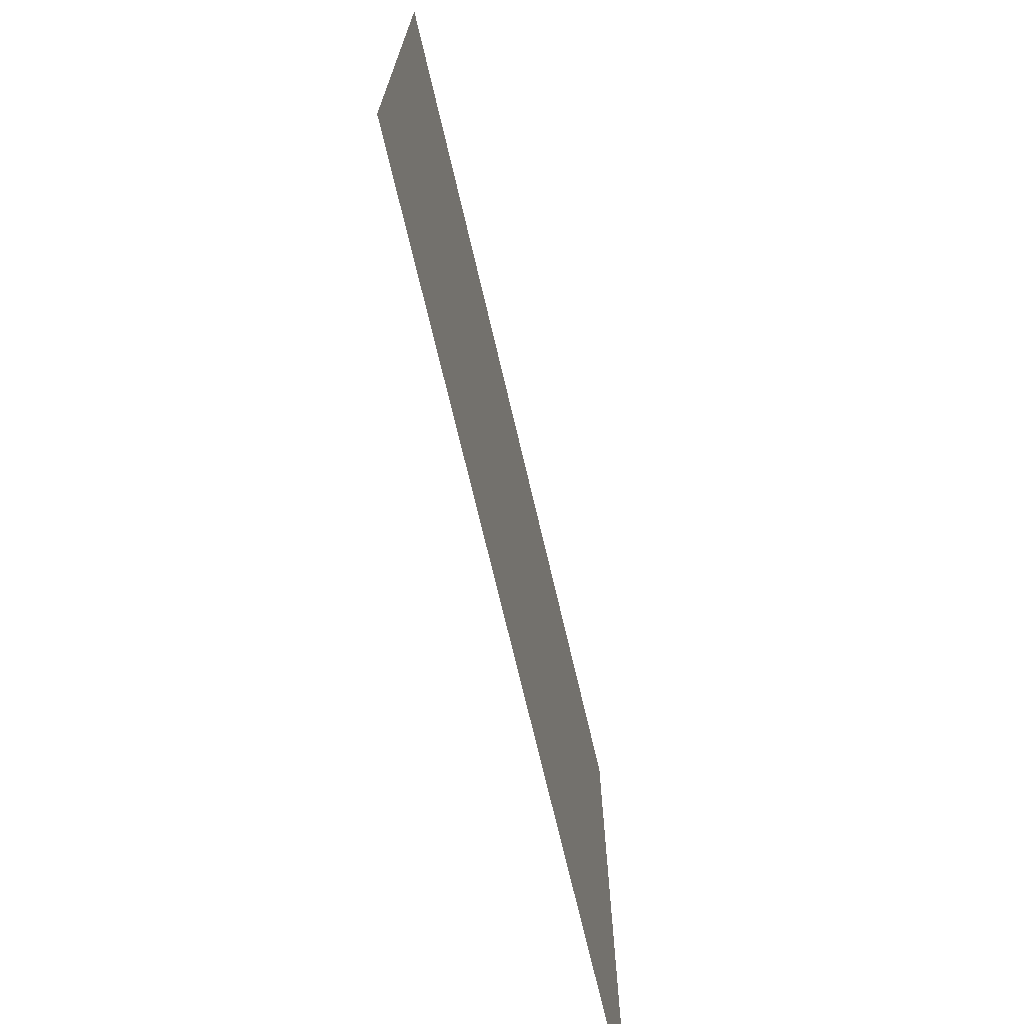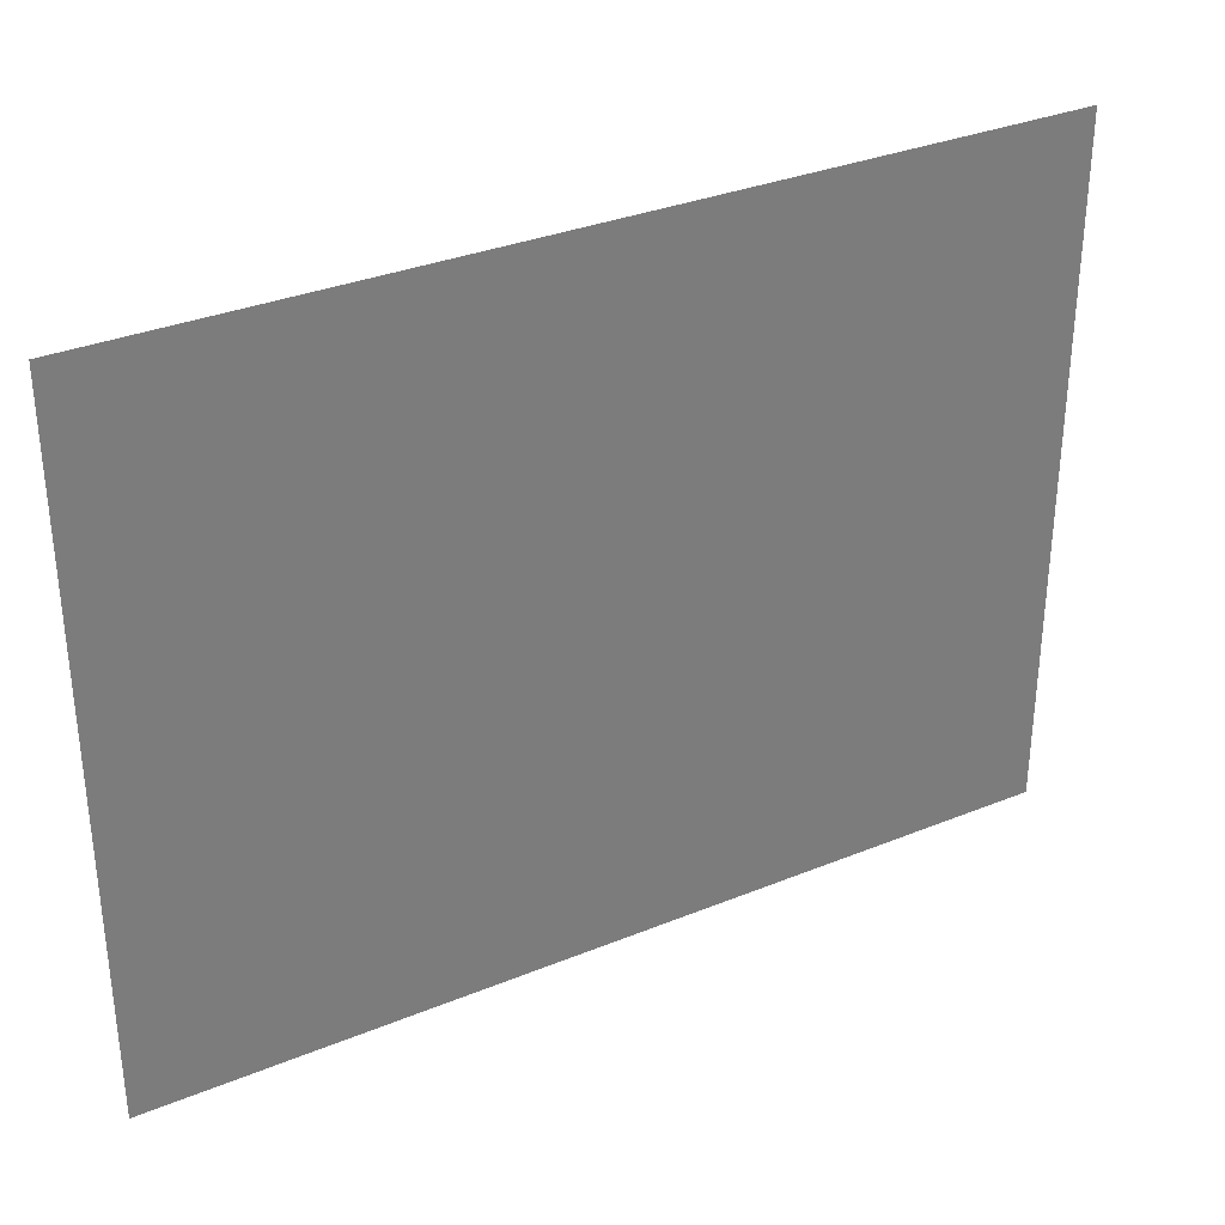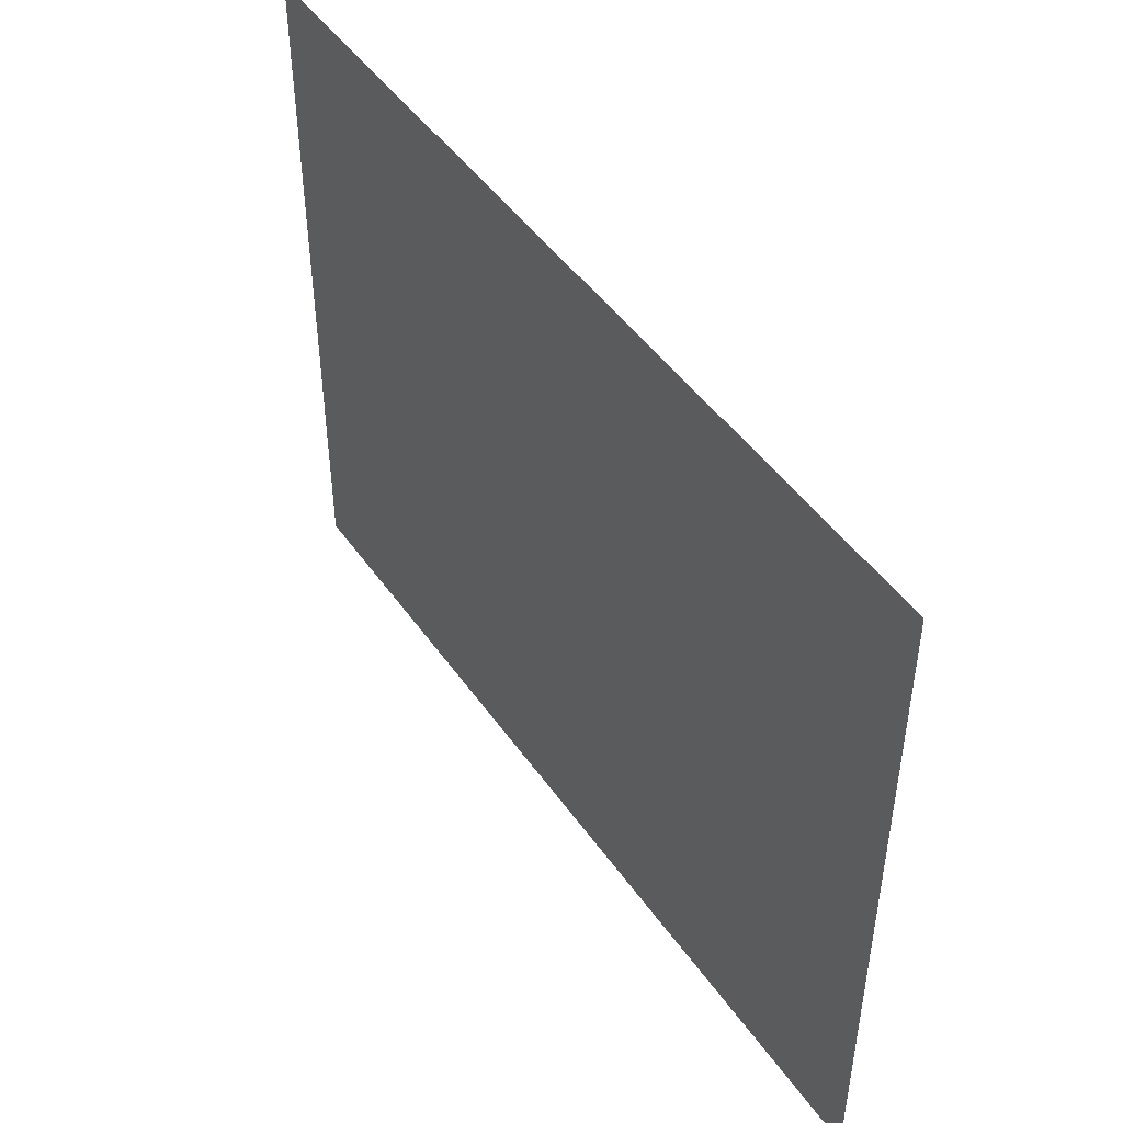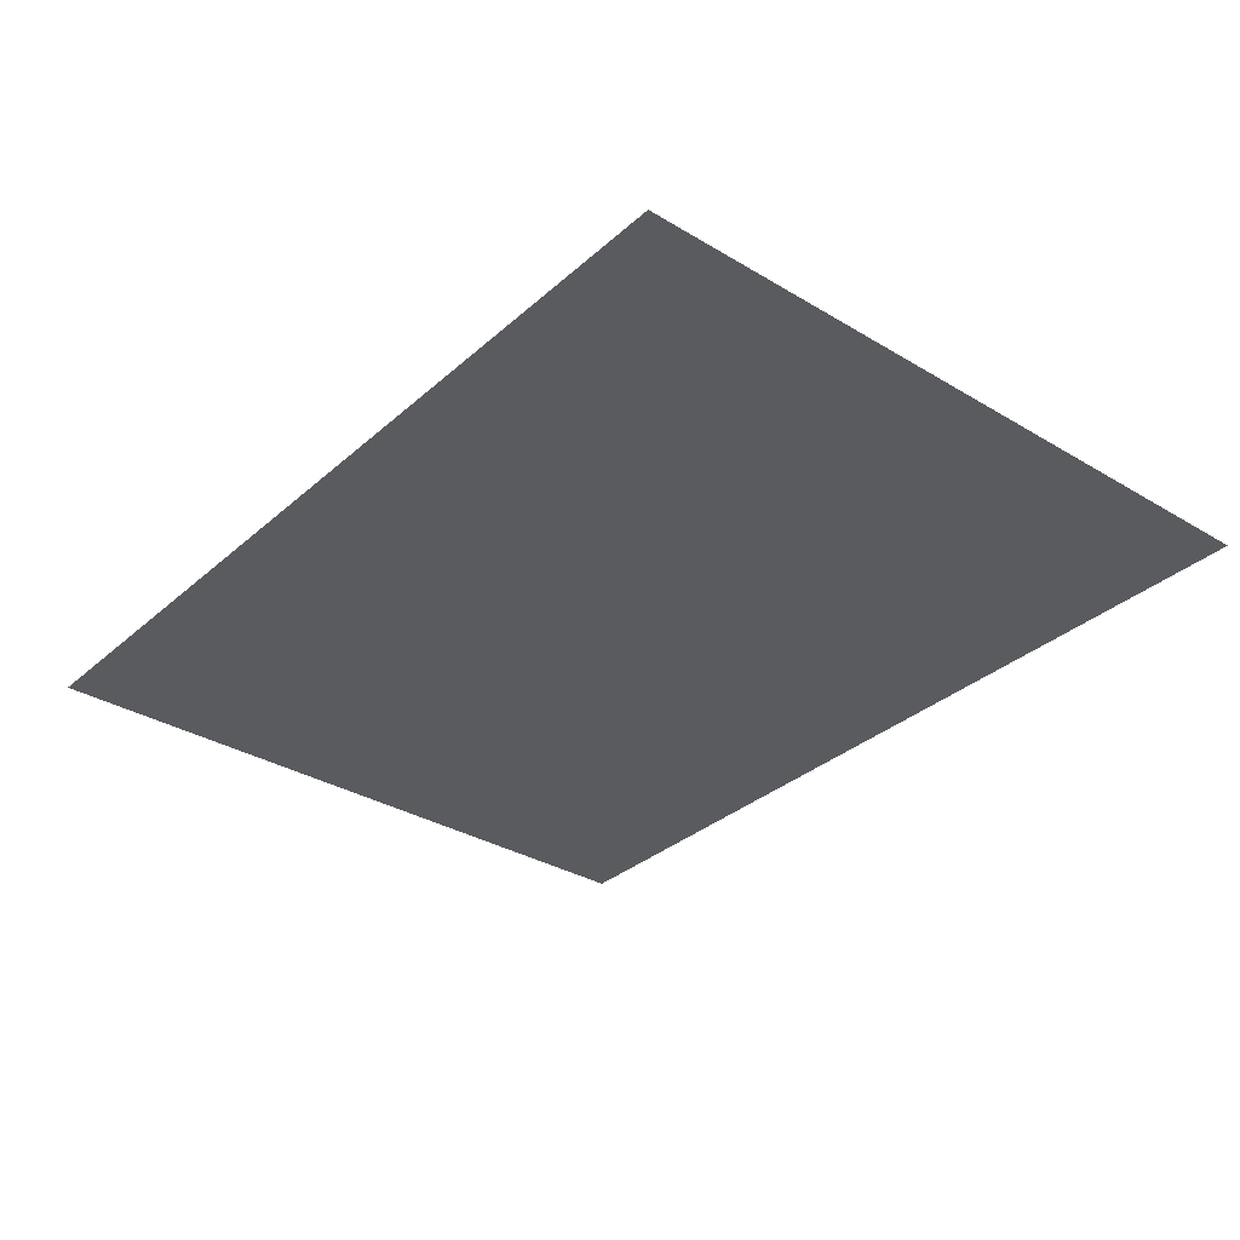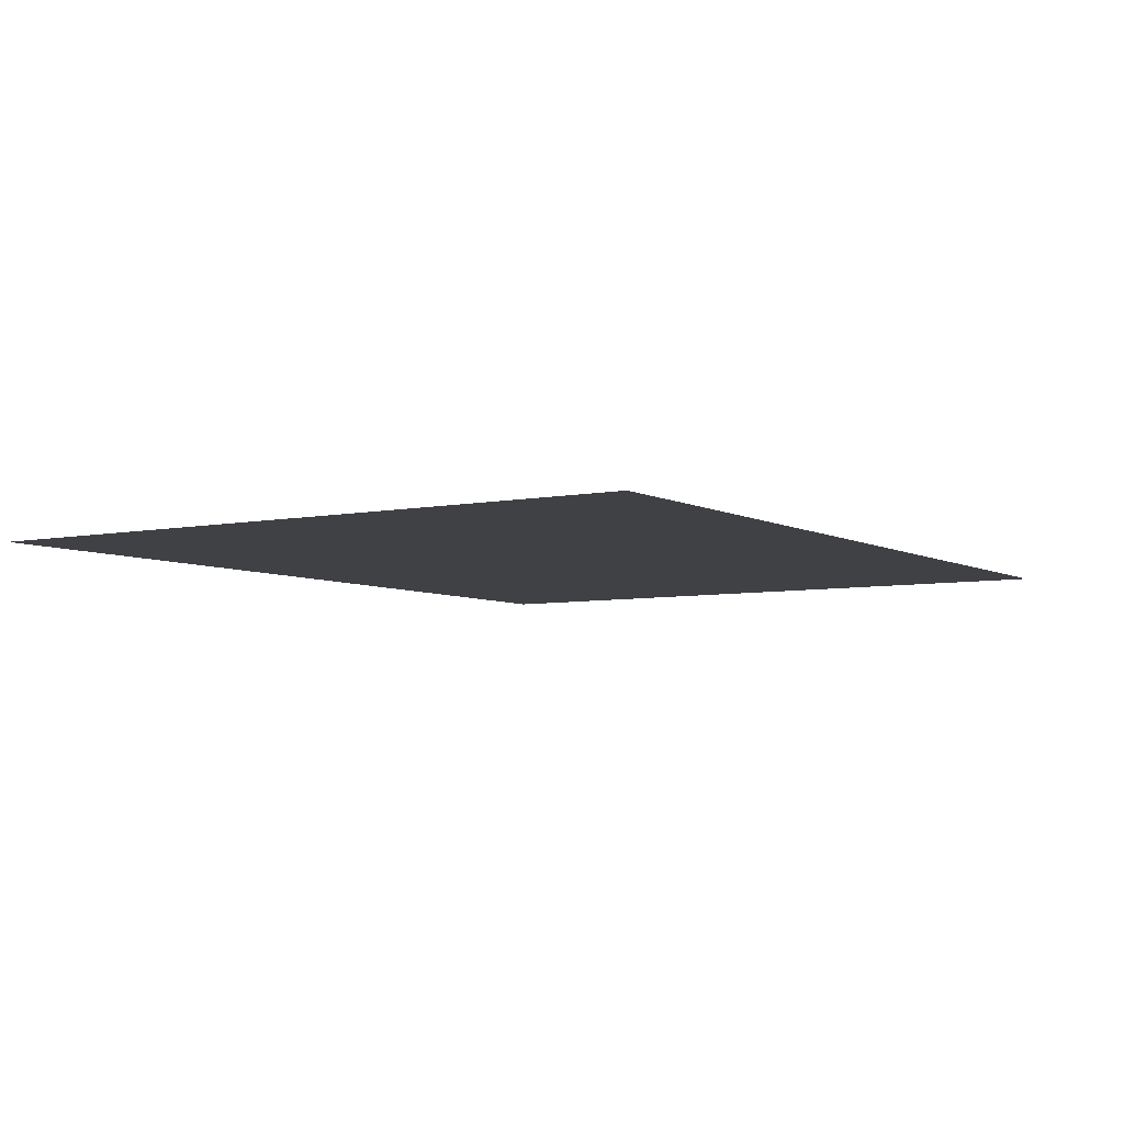
<metadata>
{"format":"obj","ext":"obj","renderer":"f3d","projection":"perspective","resolution":1024,"background":"white","views":[{"elev":-71.2,"azim":-76.8,"up":"+Y"},{"elev":33.0,"azim":-29.4,"up":"+Y"},{"elev":46.9,"azim":56.9,"up":"+Y"},{"elev":-32.8,"azim":50.3,"up":"+Z"},{"elev":-5.7,"azim":-57.6,"up":"+Z"}]}
</metadata>
<code>
v -1.92 -4.48 0
v -2.56 -4.48 0
v -2.56 -3.84 0
v -1.92 -3.84 0
v -2.56 -4.48 0
v -3.2 -4.48 0
v -3.2 -3.84 0
v -2.56 -3.84 0
v -3.2 -4.48 0
v -3.84 -4.48 0
v -3.84 -3.84 0
v -3.2 -3.84 0
v -3.84 -4.48 0
v -4.48 -4.48 0
v -4.48 -3.84 0
v -3.84 -3.84 0
v -4.48 -4.48 0
v -5.12 -4.48 0
v -5.12 -3.84 0
v -4.48 -3.84 0
v -5.12 -4.48 0
v -5.76 -4.48 0
v -5.76 -3.84 0
v -5.12 -3.84 0
v -5.76 -4.48 0
v -6.4 -4.48 0
v -6.4 -3.84 0
v -5.76 -3.84 0
v -6.4 -4.48 0
v -7.04 -4.48 0
v -7.04 -3.84 0
v -6.4 -3.84 0
v -7.04 -4.48 0
v -7.68 -4.48 0
v -7.68 -3.84 0
v -7.04 -3.84 0
v -7.68 -4.48 0
v -8.32 -4.48 0
v -8.32 -3.84 0
v -7.68 -3.84 0
v -8.32 -4.48 0
v -8.96 -4.48 0
v -8.96 -3.84 0
v -8.32 -3.84 0
v -8.96 -4.48 0
v -9.6 -4.48 0
v -9.6 -3.84 0
v -8.96 -3.84 0
v -9.6 -4.48 0
v -10.24 -4.48 0
v -10.24 -3.84 0
v -9.6 -3.84 0
v -1.92 -5.12 0
v -2.56 -5.12 0
v -2.56 -4.48 0
v -1.92 -4.48 0
v -2.56 -5.12 0
v -3.2 -5.12 0
v -3.2 -4.48 0
v -2.56 -4.48 0
v -3.2 -5.12 0
v -3.84 -5.12 0
v -3.84 -4.48 0
v -3.2 -4.48 0
v -3.84 -5.12 0
v -4.48 -5.12 0
v -4.48 -4.48 0
v -3.84 -4.48 0
v -4.48 -5.12 0
v -5.12 -5.12 0
v -5.12 -4.48 0
v -4.48 -4.48 0
v -5.12 -5.12 0
v -5.76 -5.12 0
v -5.76 -4.48 0
v -5.12 -4.48 0
v -5.76 -5.12 0
v -6.4 -5.12 0
v -6.4 -4.48 0
v -5.76 -4.48 0
v -6.4 -5.12 0
v -7.04 -5.12 0
v -7.04 -4.48 0
v -6.4 -4.48 0
v -7.04 -5.12 0
v -7.68 -5.12 0
v -7.68 -4.48 0
v -7.04 -4.48 0
v -7.68 -5.12 0
v -8.32 -5.12 0
v -8.32 -4.48 0
v -7.68 -4.48 0
v -8.32 -5.12 0
v -8.96 -5.12 0
v -8.96 -4.48 0
v -8.32 -4.48 0
v -8.96 -5.12 0
v -9.6 -5.12 0
v -9.6 -4.48 0
v -8.96 -4.48 0
v -9.6 -5.12 0
v -10.24 -5.12 0
v -10.24 -4.48 0
v -9.6 -4.48 0
v -1.92 -5.76 0
v -2.56 -5.76 0
v -2.56 -5.12 0
v -1.92 -5.12 0
v -2.56 -5.76 0
v -3.2 -5.76 0
v -3.2 -5.12 0
v -2.56 -5.12 0
v -3.2 -5.76 0
v -3.84 -5.76 0
v -3.84 -5.12 0
v -3.2 -5.12 0
v -3.84 -5.76 0
v -4.48 -5.76 0
v -4.48 -5.12 0
v -3.84 -5.12 0
v -4.48 -5.76 0
v -5.12 -5.76 0
v -5.12 -5.12 0
v -4.48 -5.12 0
v -5.12 -5.76 0
v -5.76 -5.76 0
v -5.76 -5.12 0
v -5.12 -5.12 0
v -5.76 -5.76 0
v -6.4 -5.76 0
v -6.4 -5.12 0
v -5.76 -5.12 0
v -6.4 -5.76 0
v -7.04 -5.76 0
v -7.04 -5.12 0
v -6.4 -5.12 0
v -7.04 -5.76 0
v -7.68 -5.76 0
v -7.68 -5.12 0
v -7.04 -5.12 0
v -7.68 -5.76 0
v -8.32 -5.76 0
v -8.32 -5.12 0
v -7.68 -5.12 0
v -8.32 -5.76 0
v -8.96 -5.76 0
v -8.96 -5.12 0
v -8.32 -5.12 0
v -8.96 -5.76 0
v -9.6 -5.76 0
v -9.6 -5.12 0
v -8.96 -5.12 0
v -9.6 -5.76 0
v -10.24 -5.76 0
v -10.24 -5.12 0
v -9.6 -5.12 0
v -1.92 -6.4 0
v -2.56 -6.4 0
v -2.56 -5.76 0
v -1.92 -5.76 0
v -2.56 -6.4 0
v -3.2 -6.4 0
v -3.2 -5.76 0
v -2.56 -5.76 0
v -3.2 -6.4 0
v -3.84 -6.4 0
v -3.84 -5.76 0
v -3.2 -5.76 0
v -3.84 -6.4 0
v -4.48 -6.4 0
v -4.48 -5.76 0
v -3.84 -5.76 0
v -4.48 -6.4 0
v -5.12 -6.4 0
v -5.12 -5.76 0
v -4.48 -5.76 0
v -5.12 -6.4 0
v -5.76 -6.4 0
v -5.76 -5.76 0
v -5.12 -5.76 0
v -5.76 -6.4 0
v -6.4 -6.4 0
v -6.4 -5.76 0
v -5.76 -5.76 0
v -6.4 -6.4 0
v -7.04 -6.4 0
v -7.04 -5.76 0
v -6.4 -5.76 0
v -7.04 -6.4 0
v -7.68 -6.4 0
v -7.68 -5.76 0
v -7.04 -5.76 0
v -7.68 -6.4 0
v -8.32 -6.4 0
v -8.32 -5.76 0
v -7.68 -5.76 0
v -8.32 -6.4 0
v -8.96 -6.4 0
v -8.96 -5.76 0
v -8.32 -5.76 0
v -8.96 -6.4 0
v -9.6 -6.4 0
v -9.6 -5.76 0
v -8.96 -5.76 0
v -9.6 -6.4 0
v -10.24 -6.4 0
v -10.24 -5.76 0
v -9.6 -5.76 0
v -1.92 -7.04 0
v -2.56 -7.04 0
v -2.56 -6.4 0
v -1.92 -6.4 0
v -2.56 -7.04 0
v -3.2 -7.04 0
v -3.2 -6.4 0
v -2.56 -6.4 0
v -3.2 -7.04 0
v -3.84 -7.04 0
v -3.84 -6.4 0
v -3.2 -6.4 0
v -3.84 -7.04 0
v -4.48 -7.04 0
v -4.48 -6.4 0
v -3.84 -6.4 0
v -4.48 -7.04 0
v -5.12 -7.04 0
v -5.12 -6.4 0
v -4.48 -6.4 0
v -5.12 -7.04 0
v -5.76 -7.04 0
v -5.76 -6.4 0
v -5.12 -6.4 0
v -5.76 -7.04 0
v -6.4 -7.04 0
v -6.4 -6.4 0
v -5.76 -6.4 0
v -6.4 -7.04 0
v -7.04 -7.04 0
v -7.04 -6.4 0
v -6.4 -6.4 0
v -7.04 -7.04 0
v -7.68 -7.04 0
v -7.68 -6.4 0
v -7.04 -6.4 0
v -7.68 -7.04 0
v -8.32 -7.04 0
v -8.32 -6.4 0
v -7.68 -6.4 0
v -8.32 -7.04 0
v -8.96 -7.04 0
v -8.96 -6.4 0
v -8.32 -6.4 0
v -8.96 -7.04 0
v -9.6 -7.04 0
v -9.6 -6.4 0
v -8.96 -6.4 0
v -9.6 -7.04 0
v -10.24 -7.04 0
v -10.24 -6.4 0
v -9.6 -6.4 0
v -1.92 -7.68 0
v -2.56 -7.68 0
v -2.56 -7.04 0
v -1.92 -7.04 0
v -2.56 -7.68 0
v -3.2 -7.68 0
v -3.2 -7.04 0
v -2.56 -7.04 0
v -3.2 -7.68 0
v -3.84 -7.68 0
v -3.84 -7.04 0
v -3.2 -7.04 0
v -3.84 -7.68 0
v -4.48 -7.68 0
v -4.48 -7.04 0
v -3.84 -7.04 0
v -4.48 -7.68 0
v -5.12 -7.68 0
v -5.12 -7.04 0
v -4.48 -7.04 0
v -5.12 -7.68 0
v -5.76 -7.68 0
v -5.76 -7.04 0
v -5.12 -7.04 0
v -5.76 -7.68 0
v -6.4 -7.68 0
v -6.4 -7.04 0
v -5.76 -7.04 0
v -6.4 -7.68 0
v -7.04 -7.68 0
v -7.04 -7.04 0
v -6.4 -7.04 0
v -7.04 -7.68 0
v -7.68 -7.68 0
v -7.68 -7.04 0
v -7.04 -7.04 0
v -7.68 -7.68 0
v -8.32 -7.68 0
v -8.32 -7.04 0
v -7.68 -7.04 0
v -8.32 -7.68 0
v -8.96 -7.68 0
v -8.96 -7.04 0
v -8.32 -7.04 0
v -8.96 -7.68 0
v -9.6 -7.68 0
v -9.6 -7.04 0
v -8.96 -7.04 0
v -9.6 -7.68 0
v -10.24 -7.68 0
v -10.24 -7.04 0
v -9.6 -7.04 0
v -1.92 -8.32 0
v -2.56 -8.32 0
v -2.56 -7.68 0
v -1.92 -7.68 0
v -2.56 -8.32 0
v -3.2 -8.32 0
v -3.2 -7.68 0
v -2.56 -7.68 0
v -3.2 -8.32 0
v -3.84 -8.32 0
v -3.84 -7.68 0
v -3.2 -7.68 0
v -3.84 -8.32 0
v -4.48 -8.32 0
v -4.48 -7.68 0
v -3.84 -7.68 0
v -4.48 -8.32 0
v -5.12 -8.32 0
v -5.12 -7.68 0
v -4.48 -7.68 0
v -5.12 -8.32 0
v -5.76 -8.32 0
v -5.76 -7.68 0
v -5.12 -7.68 0
v -5.76 -8.32 0
v -6.4 -8.32 0
v -6.4 -7.68 0
v -5.76 -7.68 0
v -6.4 -8.32 0
v -7.04 -8.32 0
v -7.04 -7.68 0
v -6.4 -7.68 0
v -7.04 -8.32 0
v -7.68 -8.32 0
v -7.68 -7.68 0
v -7.04 -7.68 0
v -7.68 -8.32 0
v -8.32 -8.32 0
v -8.32 -7.68 0
v -7.68 -7.68 0
v -8.32 -8.32 0
v -8.96 -8.32 0
v -8.96 -7.68 0
v -8.32 -7.68 0
v -8.96 -8.32 0
v -9.6 -8.32 0
v -9.6 -7.68 0
v -8.96 -7.68 0
v -9.6 -8.32 0
v -10.24 -8.32 0
v -10.24 -7.68 0
v -9.6 -7.68 0
v -1.92 -8.96 0
v -2.56 -8.96 0
v -2.56 -8.32 0
v -1.92 -8.32 0
v -2.56 -8.96 0
v -3.2 -8.96 0
v -3.2 -8.32 0
v -2.56 -8.32 0
v -3.2 -8.96 0
v -3.84 -8.96 0
v -3.84 -8.32 0
v -3.2 -8.32 0
v -3.84 -8.96 0
v -4.48 -8.96 0
v -4.48 -8.32 0
v -3.84 -8.32 0
v -4.48 -8.96 0
v -5.12 -8.96 0
v -5.12 -8.32 0
v -4.48 -8.32 0
v -5.12 -8.96 0
v -5.76 -8.96 0
v -5.76 -8.32 0
v -5.12 -8.32 0
v -5.76 -8.96 0
v -6.4 -8.96 0
v -6.4 -8.32 0
v -5.76 -8.32 0
v -6.4 -8.96 0
v -7.04 -8.96 0
v -7.04 -8.32 0
v -6.4 -8.32 0
v -7.04 -8.96 0
v -7.68 -8.96 0
v -7.68 -8.32 0
v -7.04 -8.32 0
v -7.68 -8.96 0
v -8.32 -8.96 0
v -8.32 -8.32 0
v -7.68 -8.32 0
v -8.32 -8.96 0
v -8.96 -8.96 0
v -8.96 -8.32 0
v -8.32 -8.32 0
v -8.96 -8.96 0
v -9.6 -8.96 0
v -9.6 -8.32 0
v -8.96 -8.32 0
v -9.6 -8.96 0
v -10.24 -8.96 0
v -10.24 -8.32 0
v -9.6 -8.32 0
v -1.92 -9.6 0
v -2.56 -9.6 0
v -2.56 -8.96 0
v -1.92 -8.96 0
v -2.56 -9.6 0
v -3.2 -9.6 0
v -3.2 -8.96 0
v -2.56 -8.96 0
v -3.2 -9.6 0
v -3.84 -9.6 0
v -3.84 -8.96 0
v -3.2 -8.96 0
v -3.84 -9.6 0
v -4.48 -9.6 0
v -4.48 -8.96 0
v -3.84 -8.96 0
v -4.48 -9.6 0
v -5.12 -9.6 0
v -5.12 -8.96 0
v -4.48 -8.96 0
v -5.12 -9.6 0
v -5.76 -9.6 0
v -5.76 -8.96 0
v -5.12 -8.96 0
v -5.76 -9.6 0
v -6.4 -9.6 0
v -6.4 -8.96 0
v -5.76 -8.96 0
v -6.4 -9.6 0
v -7.04 -9.6 0
v -7.04 -8.96 0
v -6.4 -8.96 0
v -7.04 -9.6 0
v -7.68 -9.6 0
v -7.68 -8.96 0
v -7.04 -8.96 0
v -7.68 -9.6 0
v -8.32 -9.6 0
v -8.32 -8.96 0
v -7.68 -8.96 0
v -8.32 -9.6 0
v -8.96 -9.6 0
v -8.96 -8.96 0
v -8.32 -8.96 0
v -8.96 -9.6 0
v -9.6 -9.6 0
v -9.6 -8.96 0
v -8.96 -8.96 0
v -9.6 -9.6 0
v -10.24 -9.6 0
v -10.24 -8.96 0
v -9.6 -8.96 0
v -1.92 -10.24 0
v -2.56 -10.24 0
v -2.56 -9.6 0
v -1.92 -9.6 0
v -2.56 -10.24 0
v -3.2 -10.24 0
v -3.2 -9.6 0
v -2.56 -9.6 0
v -3.2 -10.24 0
v -3.84 -10.24 0
v -3.84 -9.6 0
v -3.2 -9.6 0
v -3.84 -10.24 0
v -4.48 -10.24 0
v -4.48 -9.6 0
v -3.84 -9.6 0
v -4.48 -10.24 0
v -5.12 -10.24 0
v -5.12 -9.6 0
v -4.48 -9.6 0
v -5.12 -10.24 0
v -5.76 -10.24 0
v -5.76 -9.6 0
v -5.12 -9.6 0
v -5.76 -10.24 0
v -6.4 -10.24 0
v -6.4 -9.6 0
v -5.76 -9.6 0
v -6.4 -10.24 0
v -7.04 -10.24 0
v -7.04 -9.6 0
v -6.4 -9.6 0
v -7.04 -10.24 0
v -7.68 -10.24 0
v -7.68 -9.6 0
v -7.04 -9.6 0
v -7.68 -10.24 0
v -8.32 -10.24 0
v -8.32 -9.6 0
v -7.68 -9.6 0
v -8.32 -10.24 0
v -8.96 -10.24 0
v -8.96 -9.6 0
v -8.32 -9.6 0
v -8.96 -10.24 0
v -9.6 -10.24 0
v -9.6 -9.6 0
v -8.96 -9.6 0
v -9.6 -10.24 0
v -10.24 -10.24 0
v -10.24 -9.6 0
v -9.6 -9.6 0
g Test22_mesh_0107
f 1 2 3 4
f 5 6 7 8
f 9 10 11 12
f 13 14 15 16
f 17 18 19 20
f 21 22 23 24
f 25 26 27 28
f 29 30 31 32
f 33 34 35 36
f 37 38 39 40
f 41 42 43 44
f 45 46 47 48
f 49 50 51 52
f 53 54 55 56
f 57 58 59 60
f 61 62 63 64
f 65 66 67 68
f 69 70 71 72
f 73 74 75 76
f 77 78 79 80
f 81 82 83 84
f 85 86 87 88
f 89 90 91 92
f 93 94 95 96
f 97 98 99 100
f 101 102 103 104
f 105 106 107 108
f 109 110 111 112
f 113 114 115 116
f 117 118 119 120
f 121 122 123 124
f 125 126 127 128
f 129 130 131 132
f 133 134 135 136
f 137 138 139 140
f 141 142 143 144
f 145 146 147 148
f 149 150 151 152
f 153 154 155 156
f 157 158 159 160
f 161 162 163 164
f 165 166 167 168
f 169 170 171 172
f 173 174 175 176
f 177 178 179 180
f 181 182 183 184
f 185 186 187 188
f 189 190 191 192
f 193 194 195 196
f 197 198 199 200
f 201 202 203 204
f 205 206 207 208
f 209 210 211 212
f 213 214 215 216
f 217 218 219 220
f 221 222 223 224
f 225 226 227 228
f 229 230 231 232
f 233 234 235 236
f 237 238 239 240
f 241 242 243 244
f 245 246 247 248
f 249 250 251 252
f 253 254 255 256
f 257 258 259 260
f 261 262 263 264
f 265 266 267 268
f 269 270 271 272
f 273 274 275 276
f 277 278 279 280
f 281 282 283 284
f 285 286 287 288
f 289 290 291 292
f 293 294 295 296
f 297 298 299 300
f 301 302 303 304
f 305 306 307 308
f 309 310 311 312
f 313 314 315 316
f 317 318 319 320
f 321 322 323 324
f 325 326 327 328
f 329 330 331 332
f 333 334 335 336
f 337 338 339 340
f 341 342 343 344
f 345 346 347 348
f 349 350 351 352
f 353 354 355 356
f 357 358 359 360
f 361 362 363 364
f 365 366 367 368
f 369 370 371 372
f 373 374 375 376
f 377 378 379 380
f 381 382 383 384
f 385 386 387 388
f 389 390 391 392
f 393 394 395 396
f 397 398 399 400
f 401 402 403 404
f 405 406 407 408
f 409 410 411 412
f 413 414 415 416
f 417 418 419 420
f 421 422 423 424
f 425 426 427 428
f 429 430 431 432
f 433 434 435 436
f 437 438 439 440
f 441 442 443 444
f 445 446 447 448
f 449 450 451 452
f 453 454 455 456
f 457 458 459 460
f 461 462 463 464
f 465 466 467 468
f 469 470 471 472
f 473 474 475 476
f 477 478 479 480
f 481 482 483 484
f 485 486 487 488
f 489 490 491 492
f 493 494 495 496
f 497 498 499 500
f 501 502 503 504
f 505 506 507 508
f 509 510 511 512
f 513 514 515 516
f 517 518 519 520

</code>
